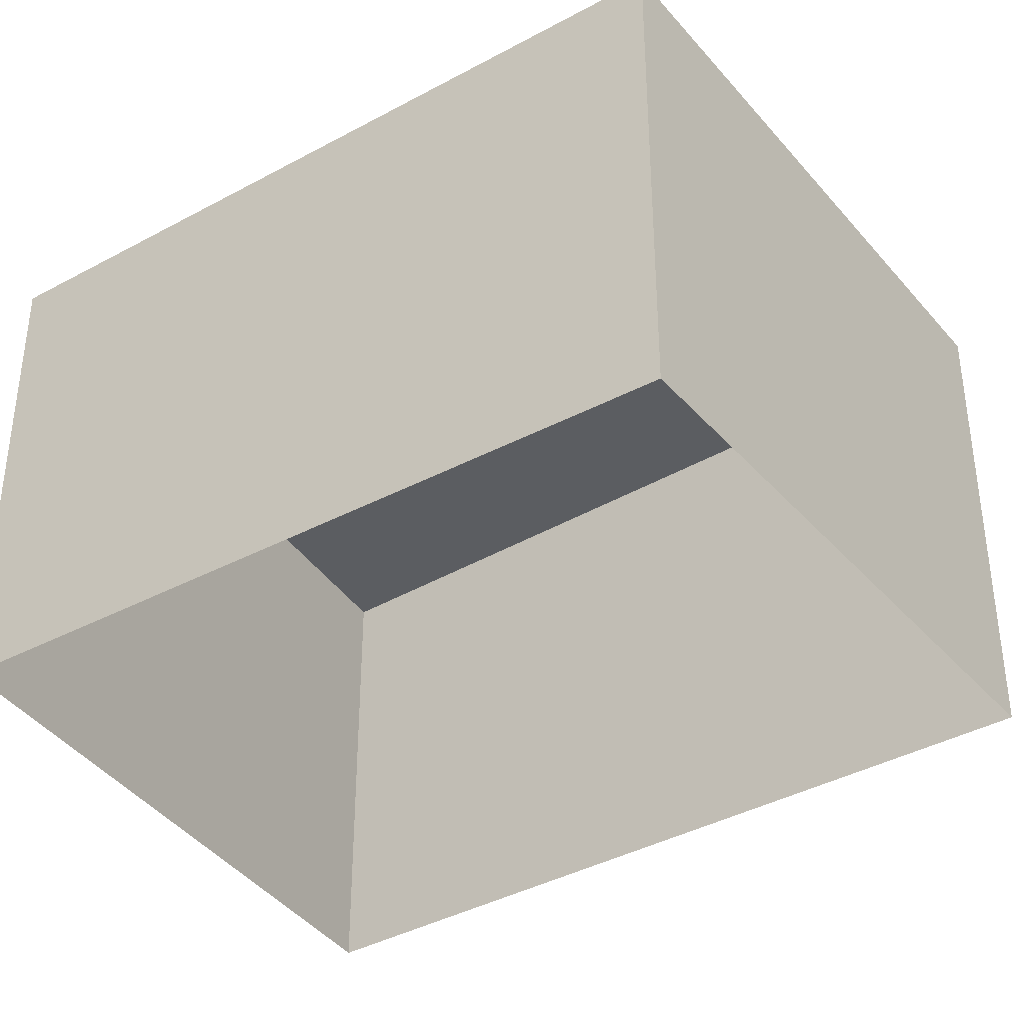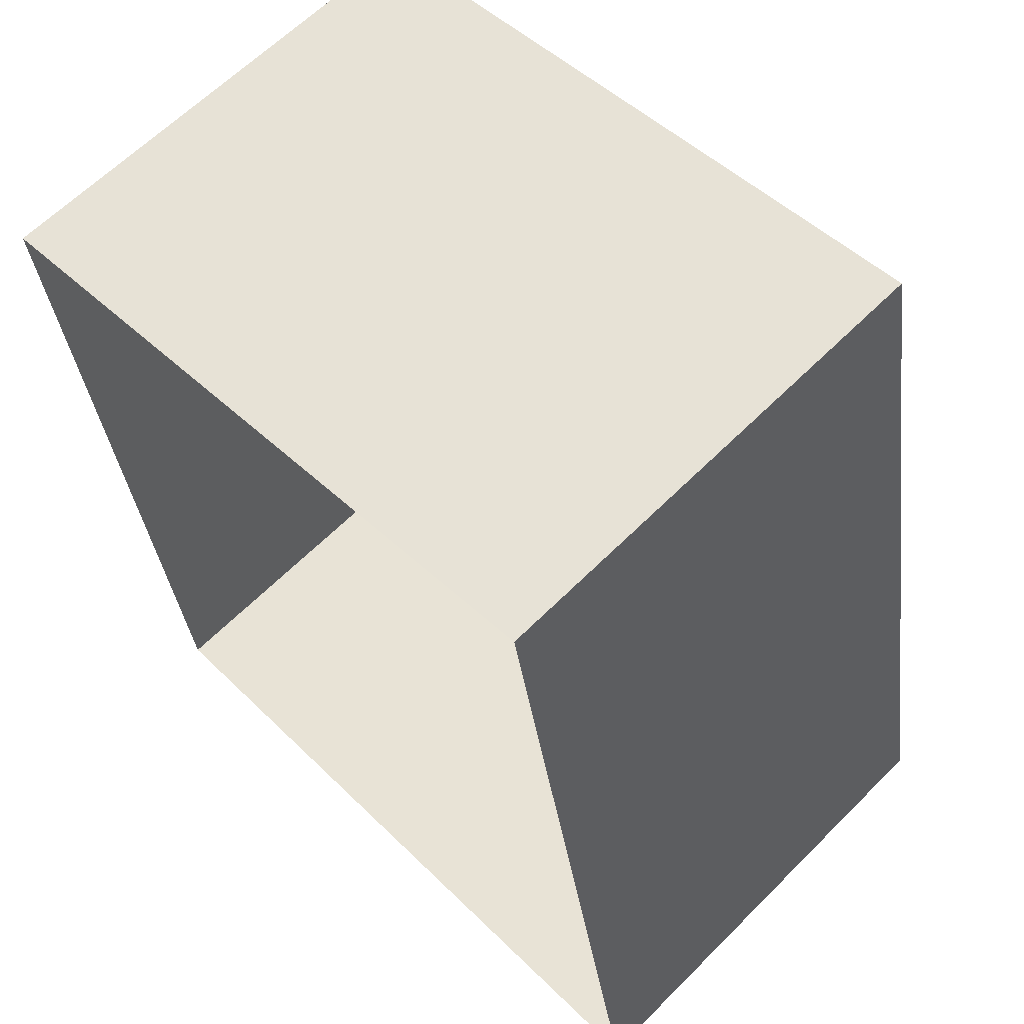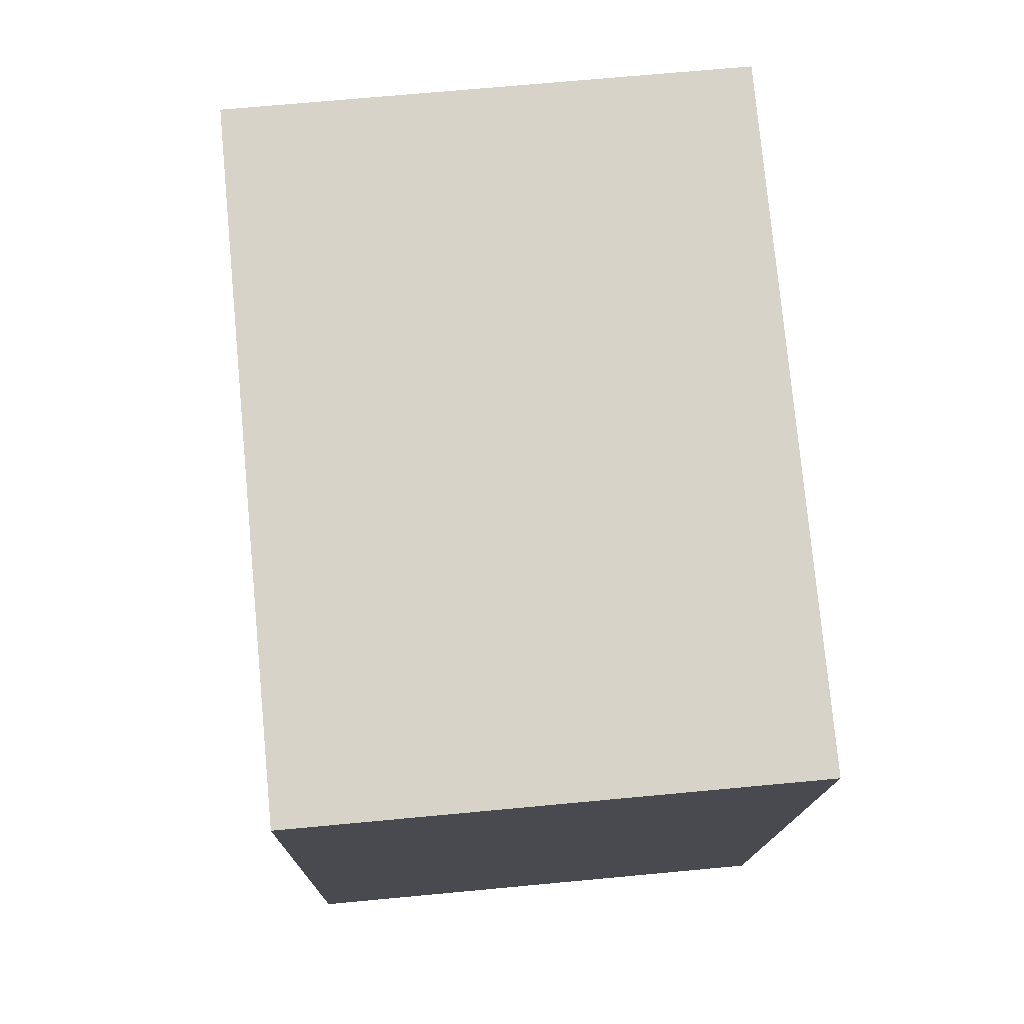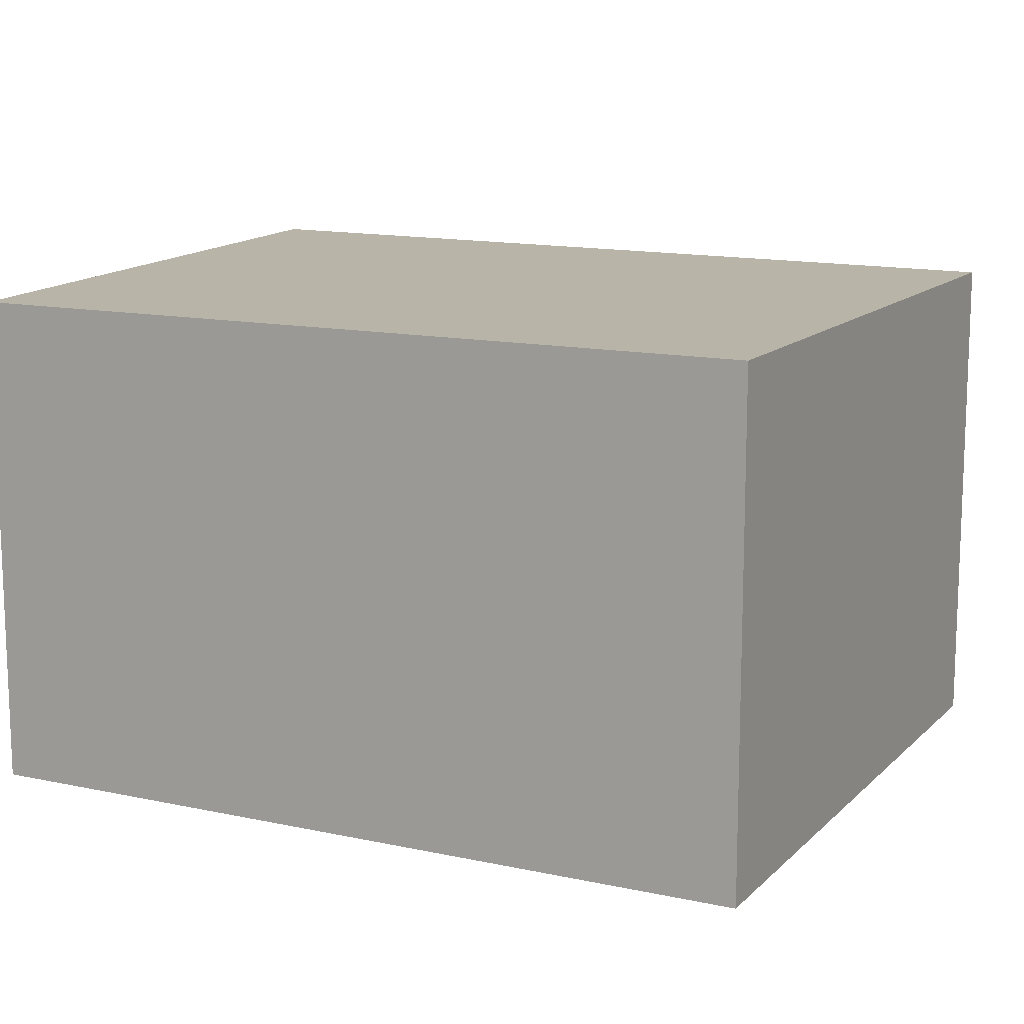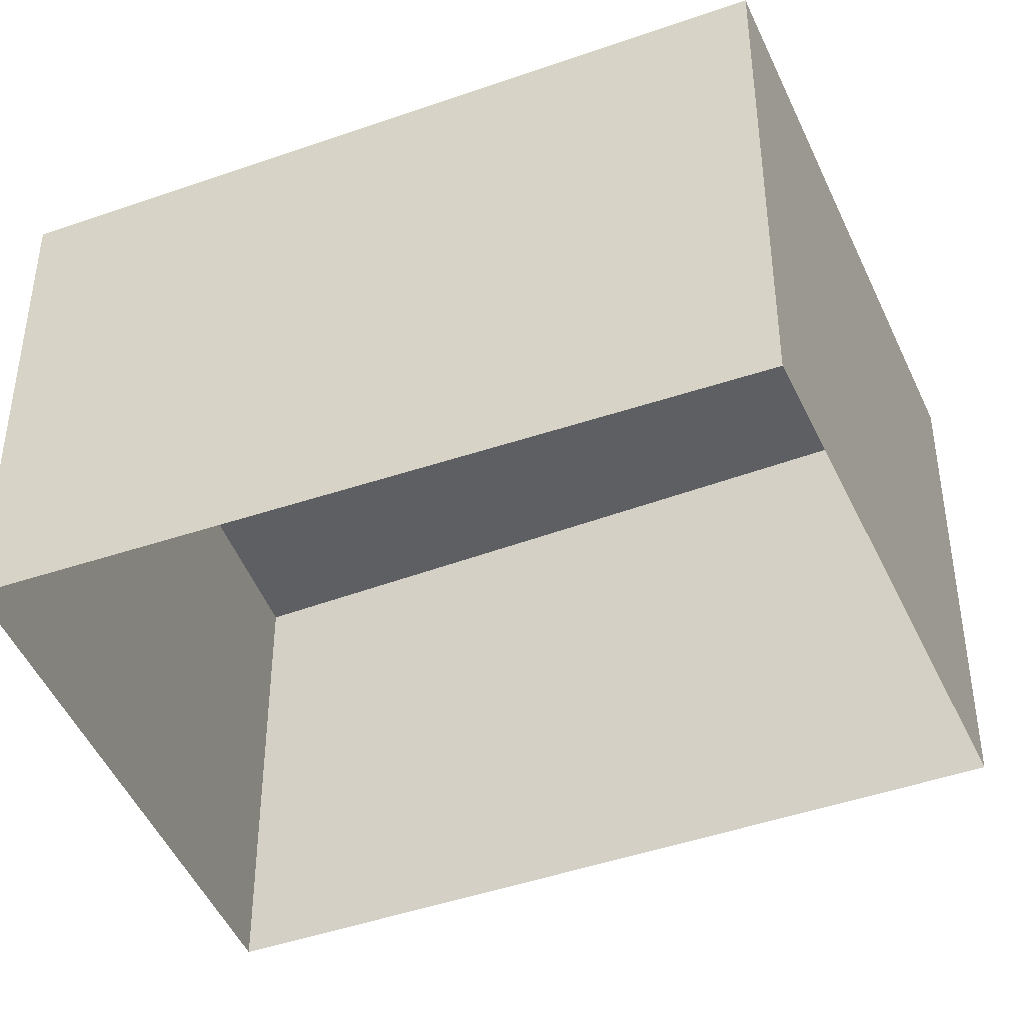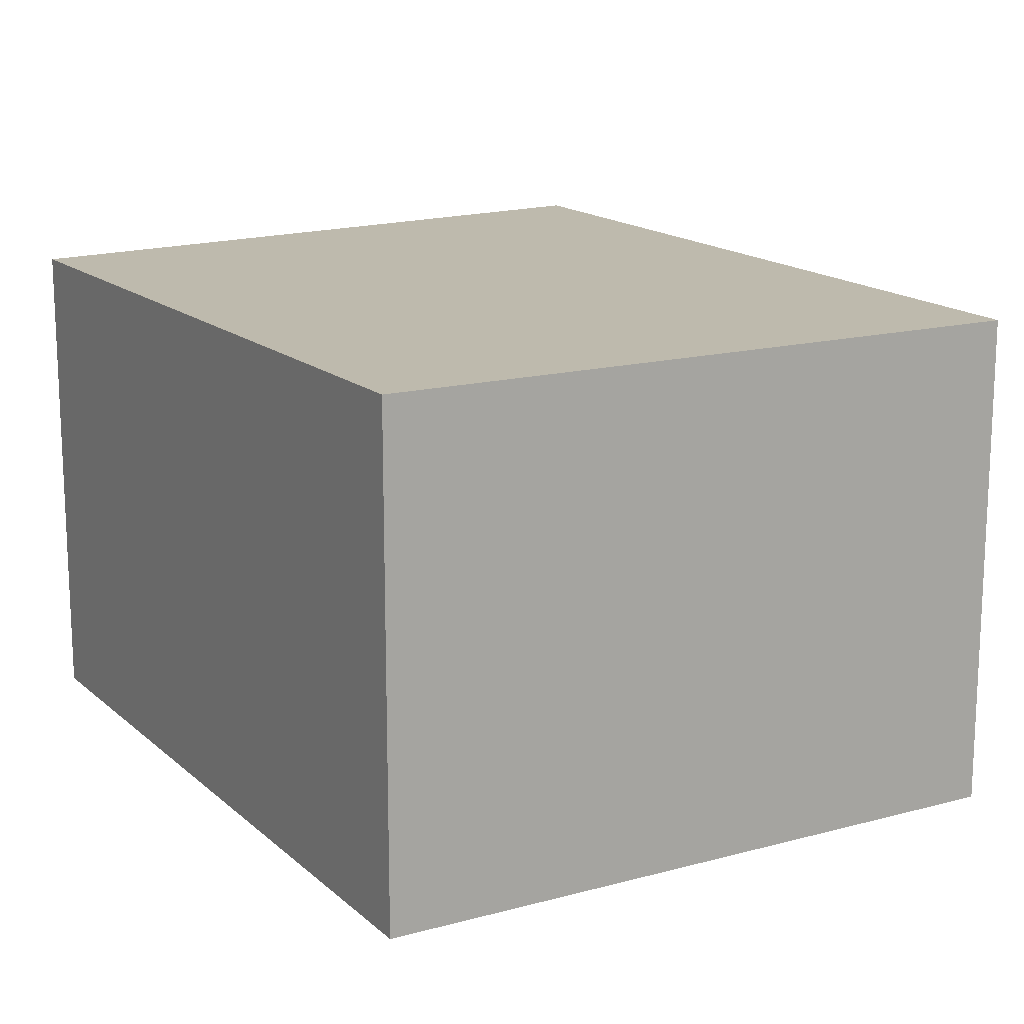
<metadata>
{"format":"obj","ext":"obj","renderer":"f3d","projection":"perspective","resolution":1024,"background":"white","views":[{"elev":-36.2,"azim":-62.9,"up":"+Y"},{"elev":62.9,"azim":44.7,"up":"+Z"},{"elev":68.4,"azim":-95.4,"up":"+Z"},{"elev":13.0,"azim":-71.3,"up":"+Y"},{"elev":-39.9,"azim":-74.8,"up":"+Y"},{"elev":15.4,"azim":-38.1,"up":"+Y"}]}
</metadata>
<code>
v 5 0 6.75
v 8 0 -9.25
v -5 0 -9.5
v -7 0 5
v 5 0 6.75
v 5 9 6.75
v 8 9 -9.25
v -5 9 -9.5
v -7 9 5
v 5 9 6.75
v 5 9 6.75
v 6.5 9 -1.25
v 8 9 -9.25
v 1.5 9 -9.375
v -5 9 -9.5
v -6 9 -2.25
v -7 9 5
v -1 9 5.875
v 2 9 6.312
v 1.277 9 0.7625
f 6 1 2
f 2 7 6
f 7 2 3
f 3 8 7
f 8 3 4
f 4 9 8
f 9 4 5
f 5 10 9
f 10 5 1
f 1 6 10
f 12 13 14
f 14 15 16
f 16 17 18
f 12 14 20
f 14 16 20
f 16 18 20
f 11 12 20
f 19 11 20
f 18 19 20

</code>
